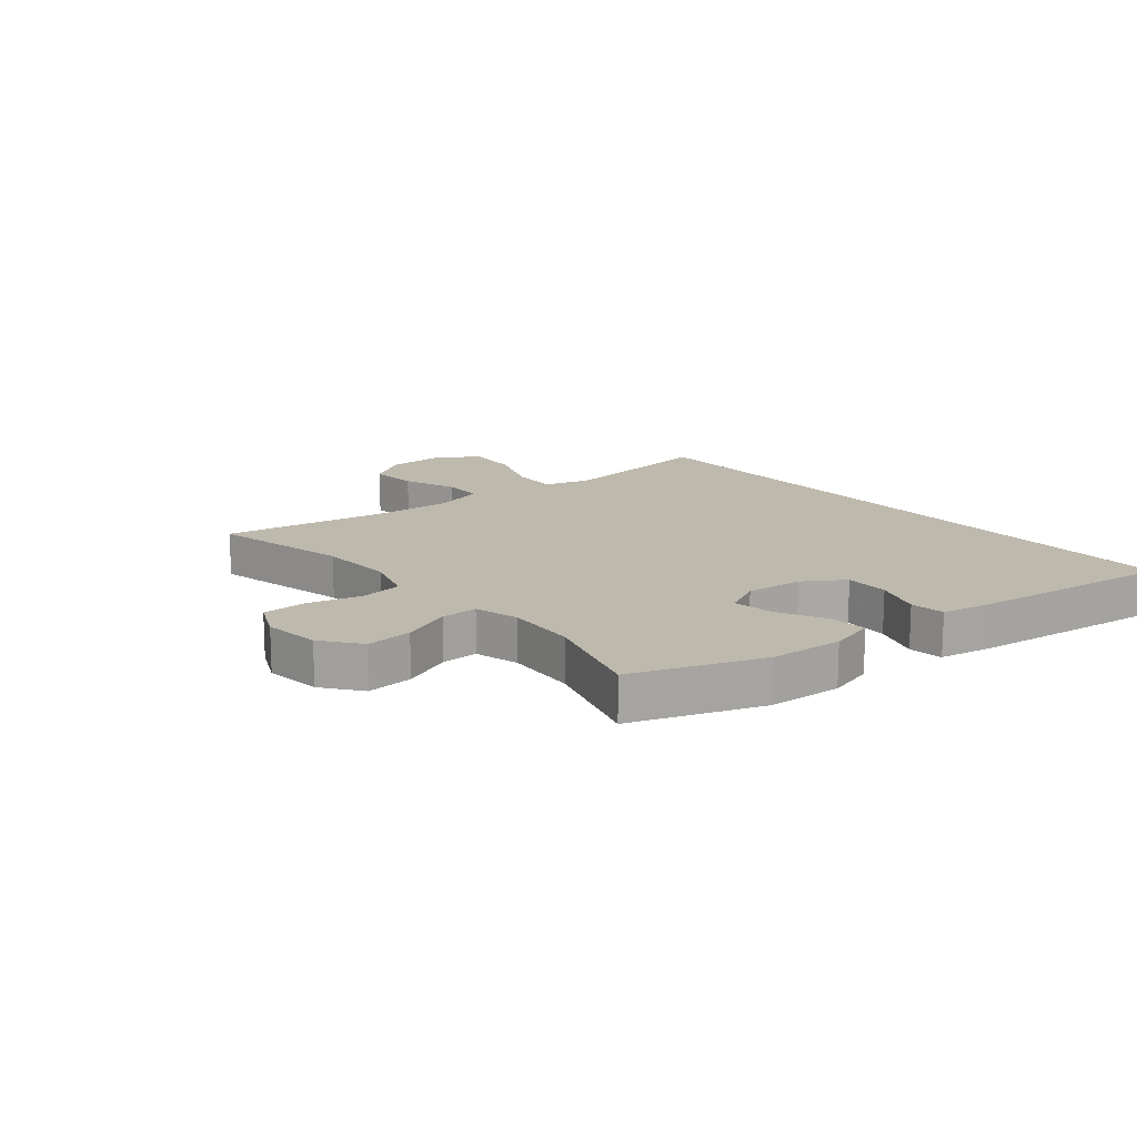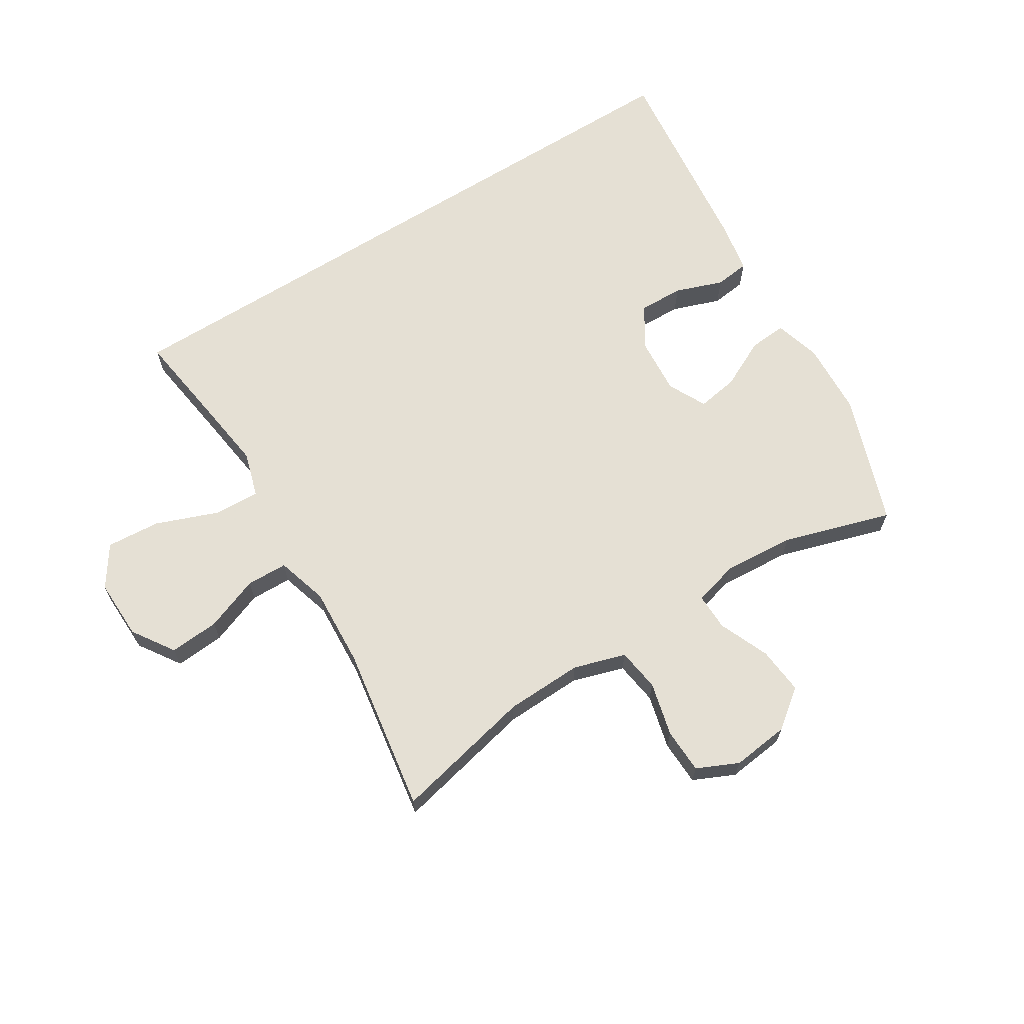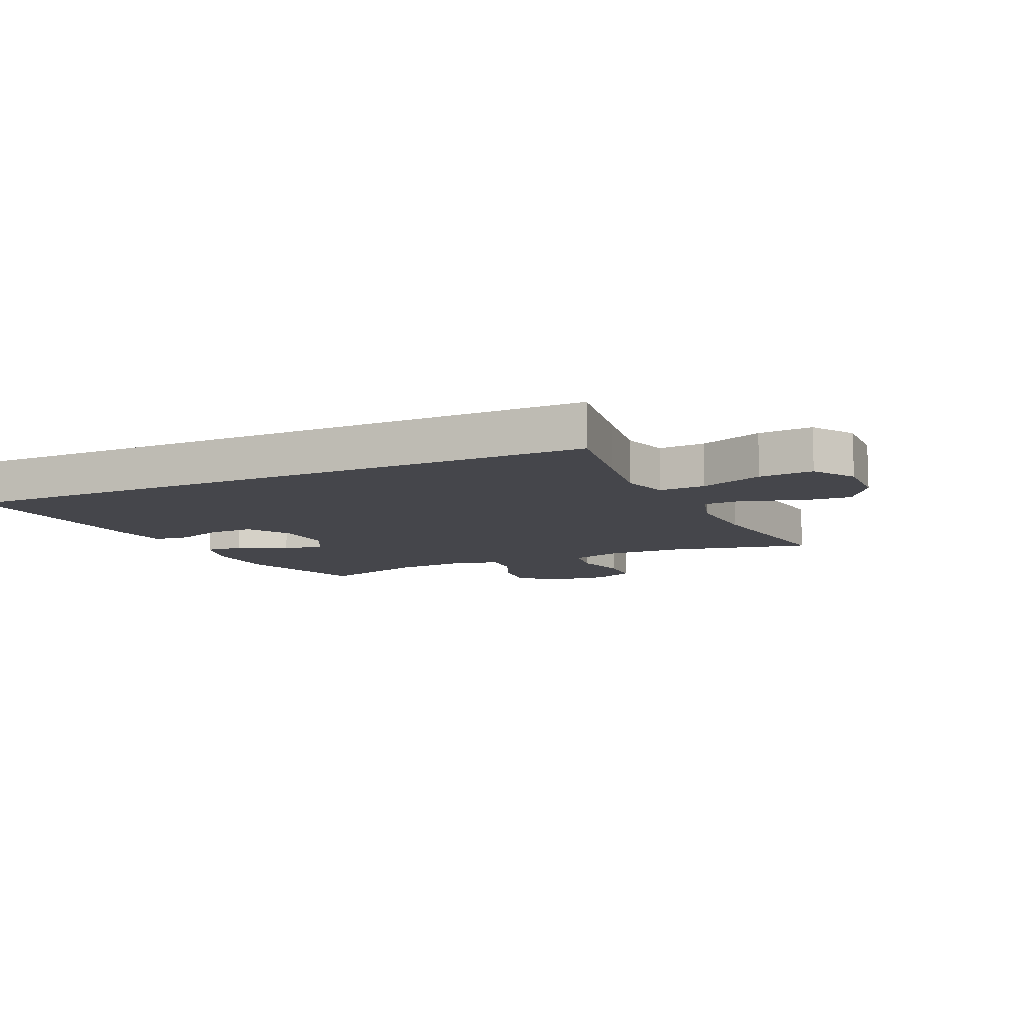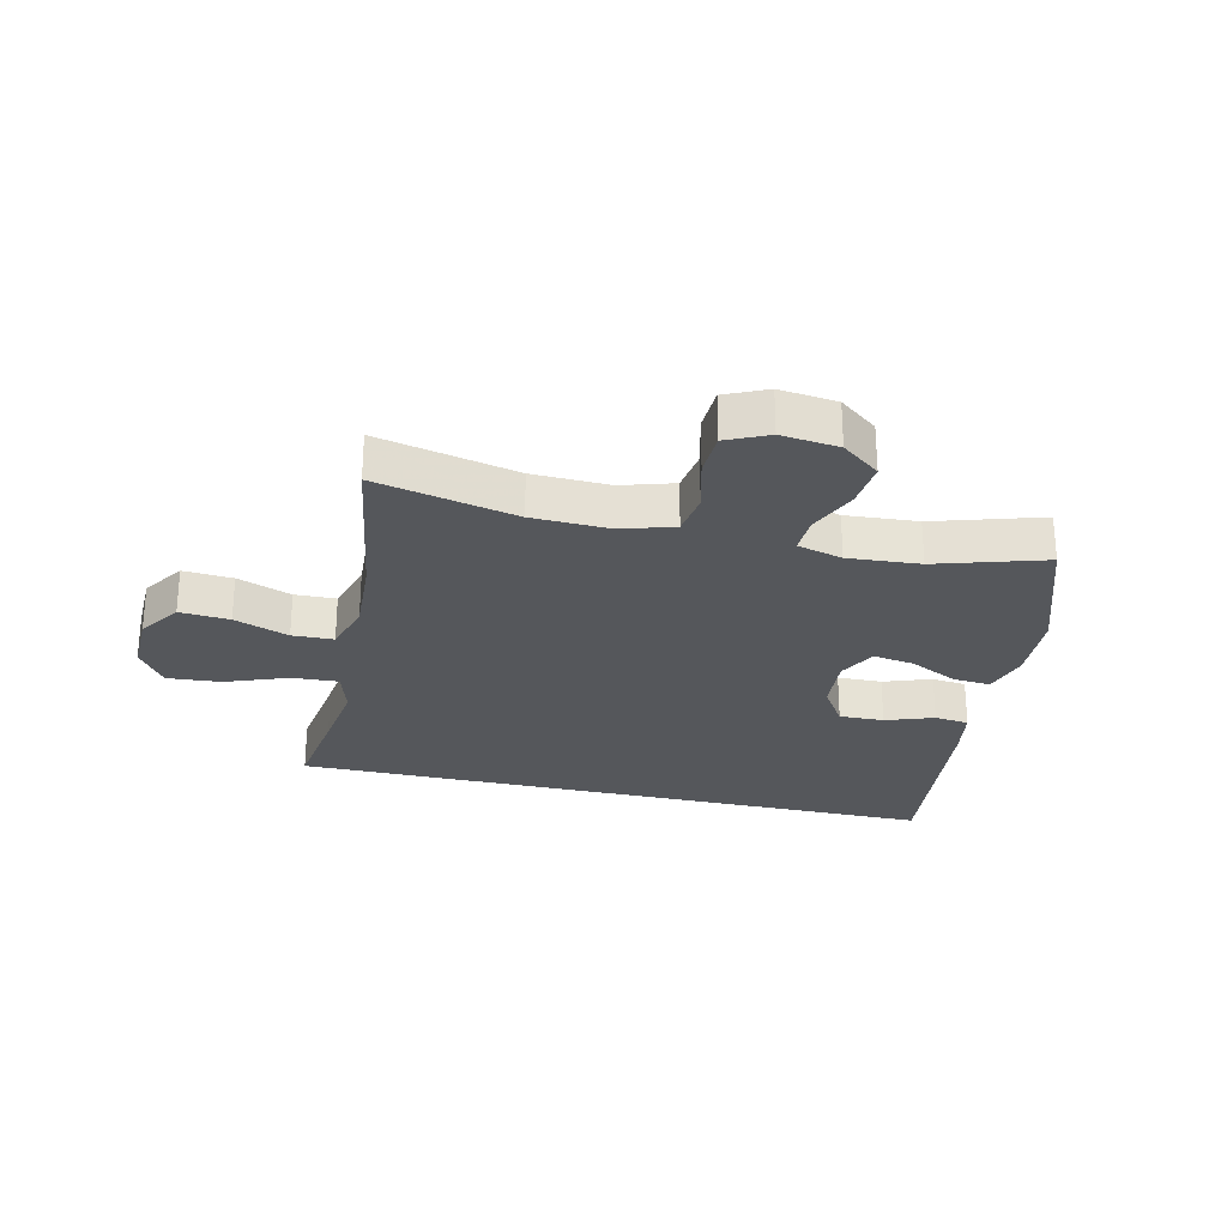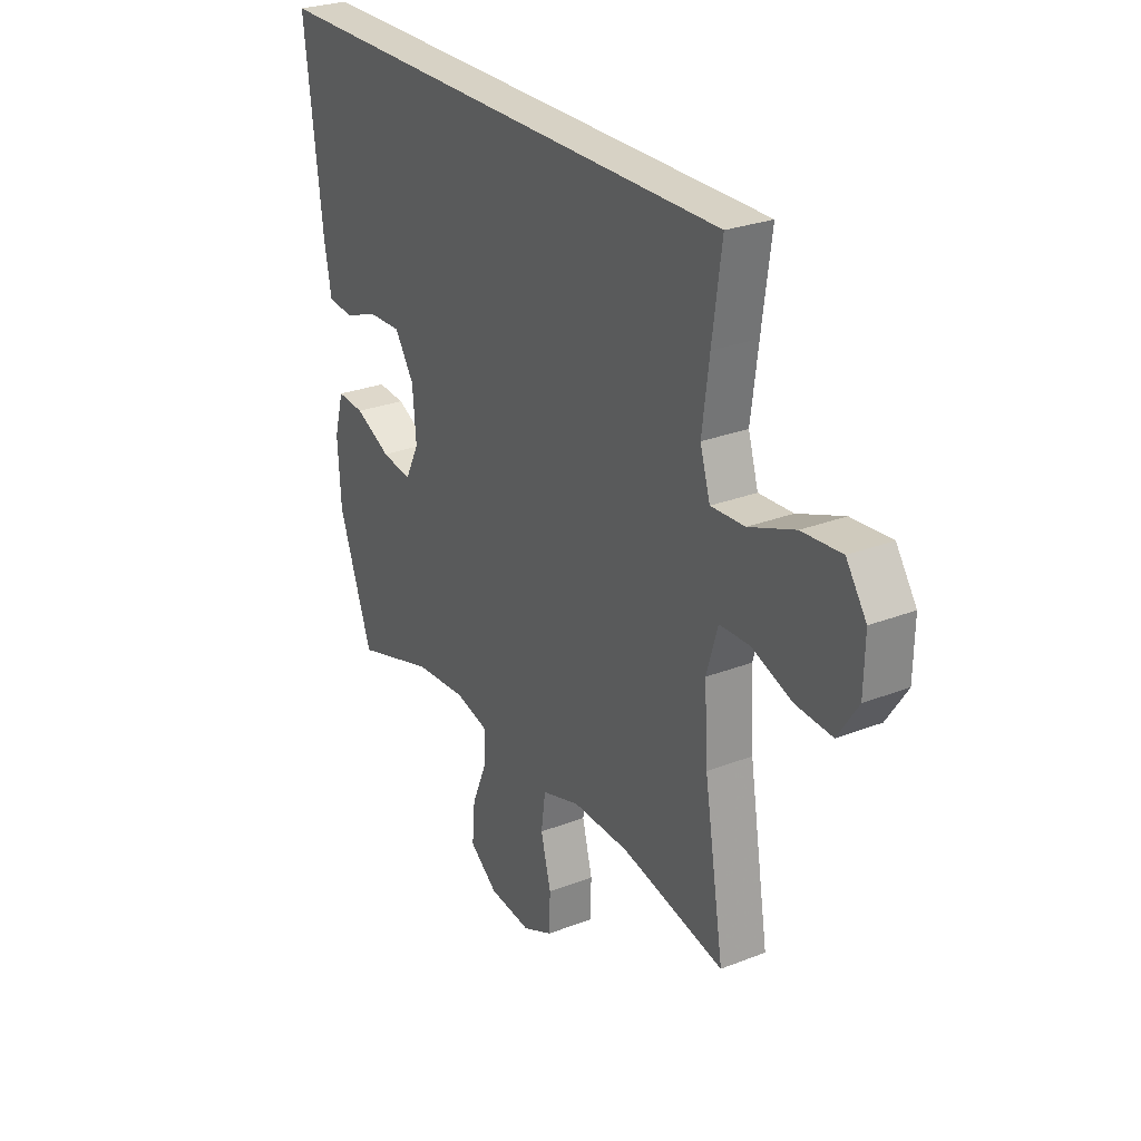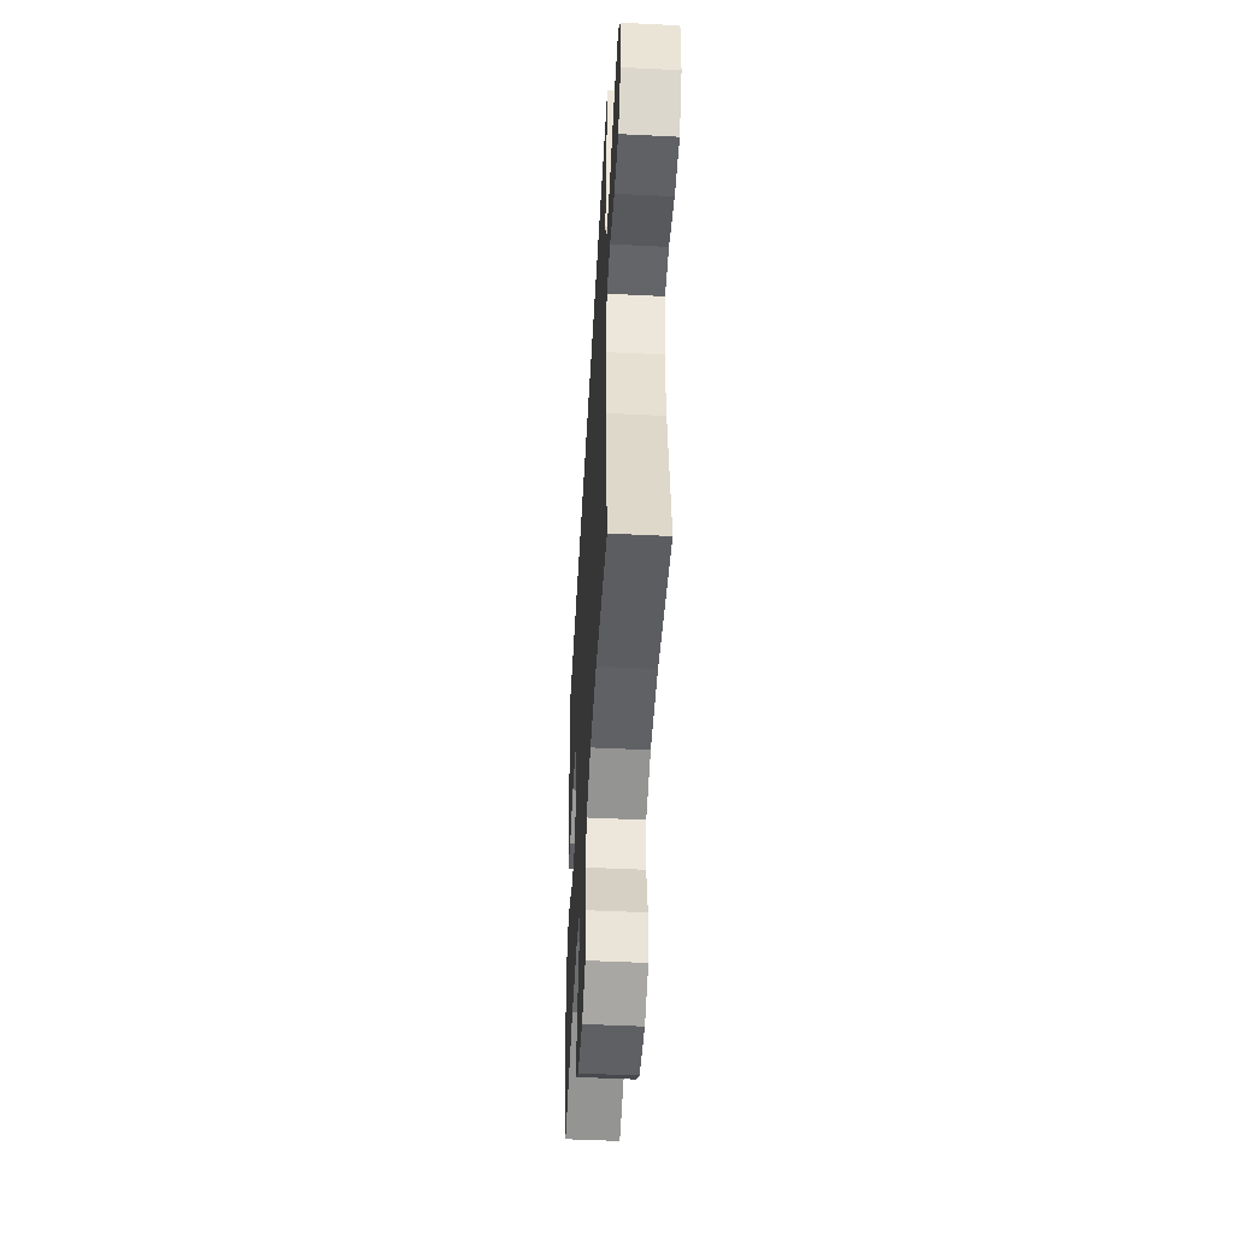
<metadata>
{"format":"obj","ext":"obj","renderer":"f3d","projection":"perspective","resolution":1024,"background":"white","views":[{"elev":15.2,"azim":-129.7,"up":"+Y"},{"elev":65.9,"azim":147.8,"up":"+Y"},{"elev":-10.1,"azim":24.1,"up":"+Y"},{"elev":-26.7,"azim":166.7,"up":"+Y"},{"elev":27.2,"azim":59.0,"up":"+Z"},{"elev":-49.7,"azim":86.8,"up":"+Z"}]}
</metadata>
<code>
v 0.5 0.07 -0.5
v 0.266 0.07 -0.448
v 0.137 0.07 -0.444
v 0.05 0.07 -0.471
v 0.04 0.07 -0.543
v 0.063 0.07 -0.633
v 0.061 0.07 -0.708
v -0.008 0.07 -0.74
v -0.104 0.07 -0.729
v -0.168 0.07 -0.68
v -0.161 0.07 -0.601
v -0.126 0.07 -0.517
v -0.125 0.07 -0.455
v -0.2 0.07 -0.435
v -0.32 0.07 -0.444
v -0.5 0.07 -0.5
v -0.577 0.07 -0.283
v -0.584 0.07 -0.159
v -0.562 0.07 -0.081
v -0.499 0.07 -0.086
v -0.417 0.07 -0.126
v -0.348 0.07 -0.137
v -0.316 0.07 -0.073
v -0.324 0.07 0.024
v -0.368 0.07 0.092
v -0.443 0.07 0.09
v -0.523 0.07 0.061
v -0.581 0.07 0.068
v -0.597 0.07 0.155
v -0.638 0.07 0.5
v 0.46 0.07 0.5
v 0.439 0.07 0.345
v 0.423 0.07 0.222
v 0.446 0.07 0.146
v 0.523 0.07 0.15
v 0.627 0.07 0.19
v 0.717 0.07 0.197
v 0.763 0.07 0.129
v 0.761 0.07 0.028
v 0.715 0.07 -0.042
v 0.632 0.07 -0.036
v 0.541 0.07 -0.002
v 0.472 0.07 -0.004
v 0.447 0.07 -0.09
v 0.455 0.07 -0.223
v 0.5 0 -0.5
v 0.266 0 -0.448
v 0.137 0 -0.444
v 0.05 0 -0.471
v 0.04 0 -0.543
v 0.063 0 -0.633
v 0.061 0 -0.708
v -0.008 0 -0.74
v -0.104 0 -0.729
v -0.168 0 -0.68
v -0.161 0 -0.601
v -0.126 0 -0.517
v -0.125 0 -0.455
v -0.2 0 -0.435
v -0.32 0 -0.444
v -0.5 0 -0.5
v -0.577 0 -0.283
v -0.584 0 -0.159
v -0.562 0 -0.081
v -0.499 0 -0.086
v -0.417 0 -0.126
v -0.348 0 -0.137
v -0.316 0 -0.073
v -0.324 0 0.024
v -0.368 0 0.092
v -0.443 0 0.09
v -0.523 0 0.061
v -0.581 0 0.068
v -0.597 0 0.155
v -0.638 0 0.5
v 0.46 0 0.5
v 0.439 0 0.345
v 0.423 0 0.222
v 0.446 0 0.146
v 0.523 0 0.15
v 0.627 0 0.19
v 0.717 0 0.197
v 0.763 0 0.129
v 0.761 0 0.028
v 0.715 0 -0.042
v 0.632 0 -0.036
v 0.541 0 -0.002
v 0.472 0 -0.004
v 0.447 0 -0.09
v 0.455 0 -0.223
f 40 41 42
f 39 40 42
f 38 39 42
f 37 38 42
f 36 37 42
f 35 36 42
f 34 35 42 43
f 33 34 43 44
f 30 31 32
f 29 30 32
f 28 29 32
f 26 27 28
f 26 28 32
f 25 26 32 33
f 19 20 21
f 18 19 21
f 17 18 21
f 16 17 21
f 15 16 21
f 14 15 21 22
f 13 14 22 23
f 10 11 12
f 9 10 12
f 8 9 12
f 7 8 12
f 6 7 12
f 5 6 12
f 4 5 12 13
f 13 23 24
f 4 13 24
f 3 4 24
f 45 1 2
f 33 44 45
f 25 33 45
f 24 25 45
f 3 24 45
f 2 3 45
f 87 86 85
f 87 85 84
f 87 84 83
f 87 83 82
f 87 82 81
f 87 81 80
f 88 87 80 79
f 89 88 79 78
f 77 76 75
f 77 75 74
f 77 74 73
f 73 72 71
f 77 73 71
f 78 77 71 70
f 66 65 64
f 66 64 63
f 66 63 62
f 66 62 61
f 66 61 60
f 67 66 60 59
f 68 67 59 58
f 57 56 55
f 57 55 54
f 57 54 53
f 57 53 52
f 57 52 51
f 57 51 50
f 58 57 50 49
f 69 68 58
f 69 58 49
f 69 49 48
f 47 46 90
f 90 89 78
f 90 78 70
f 90 70 69
f 90 69 48
f 90 48 47
f 1 46 47 2
f 2 47 48 3
f 3 48 49 4
f 4 49 50 5
f 5 50 51 6
f 6 51 52 7
f 7 52 53 8
f 8 53 54 9
f 9 54 55 10
f 10 55 56 11
f 11 56 57 12
f 12 57 58 13
f 13 58 59 14
f 14 59 60 15
f 15 60 61 16
f 16 61 62 17
f 17 62 63 18
f 18 63 64 19
f 19 64 65 20
f 20 65 66 21
f 21 66 67 22
f 22 67 68 23
f 23 68 69 24
f 24 69 70 25
f 25 70 71 26
f 26 71 72 27
f 27 72 73 28
f 28 73 74 29
f 29 74 75 30
f 30 75 76 31
f 31 76 77 32
f 32 77 78 33
f 33 78 79 34
f 34 79 80 35
f 35 80 81 36
f 36 81 82 37
f 37 82 83 38
f 38 83 84 39
f 39 84 85 40
f 40 85 86 41
f 41 86 87 42
f 42 87 88 43
f 43 88 89 44
f 44 89 90 45
f 45 90 46 1

</code>
